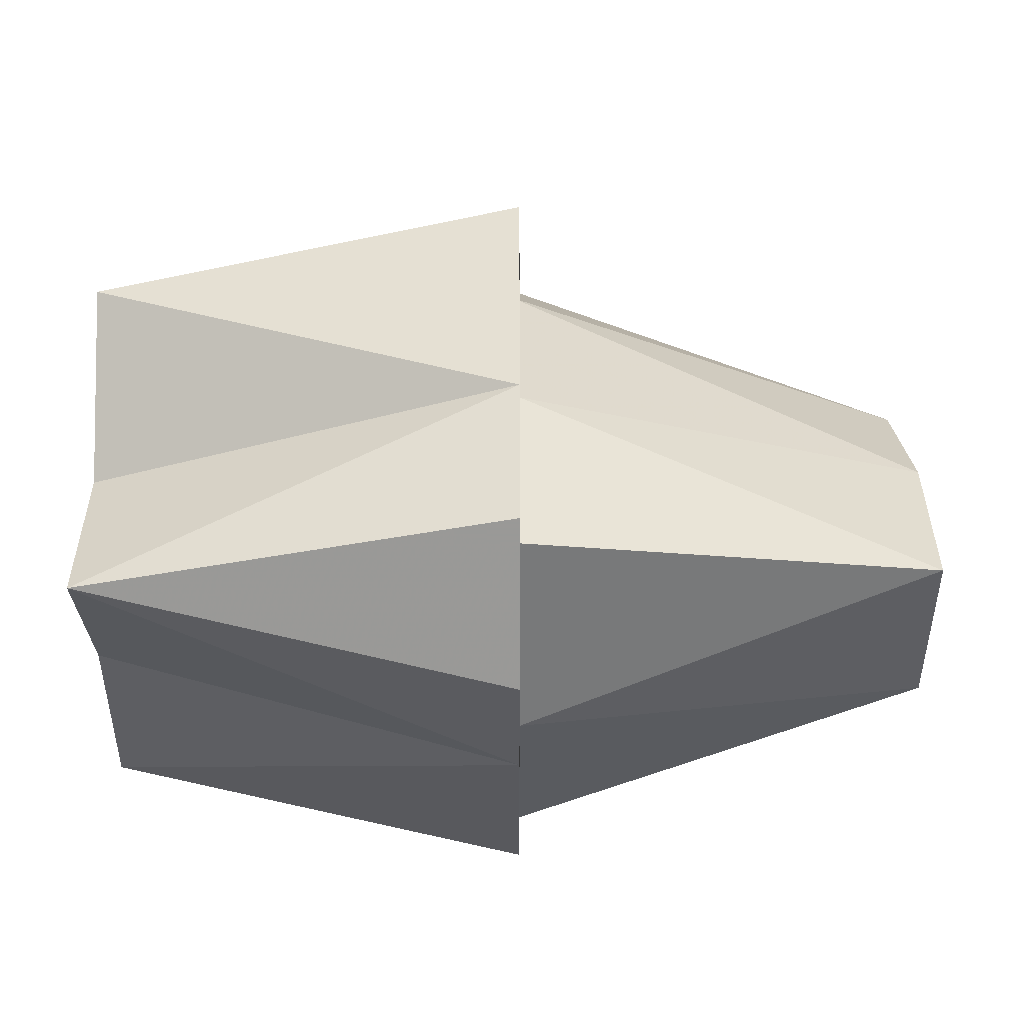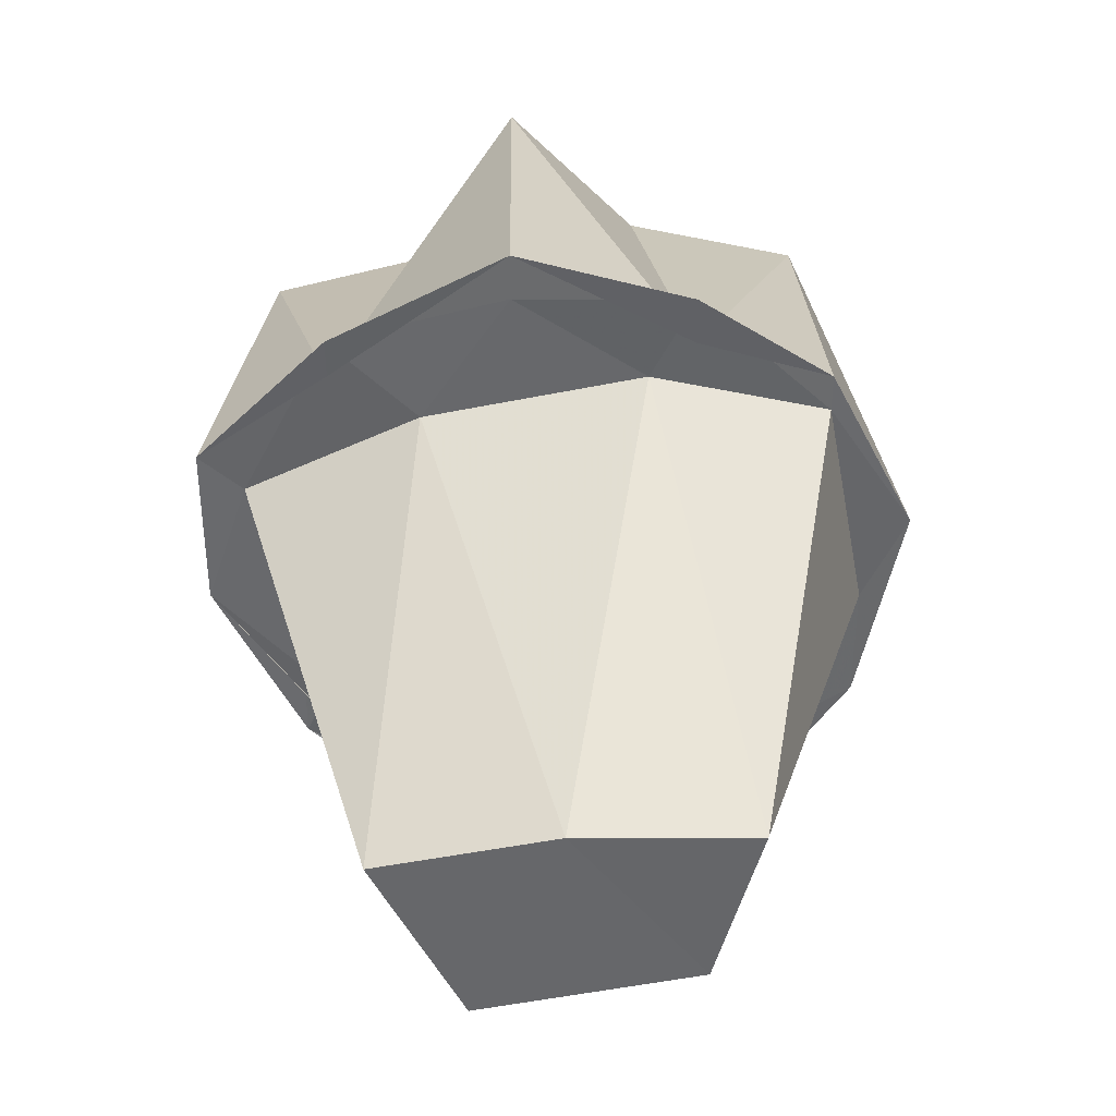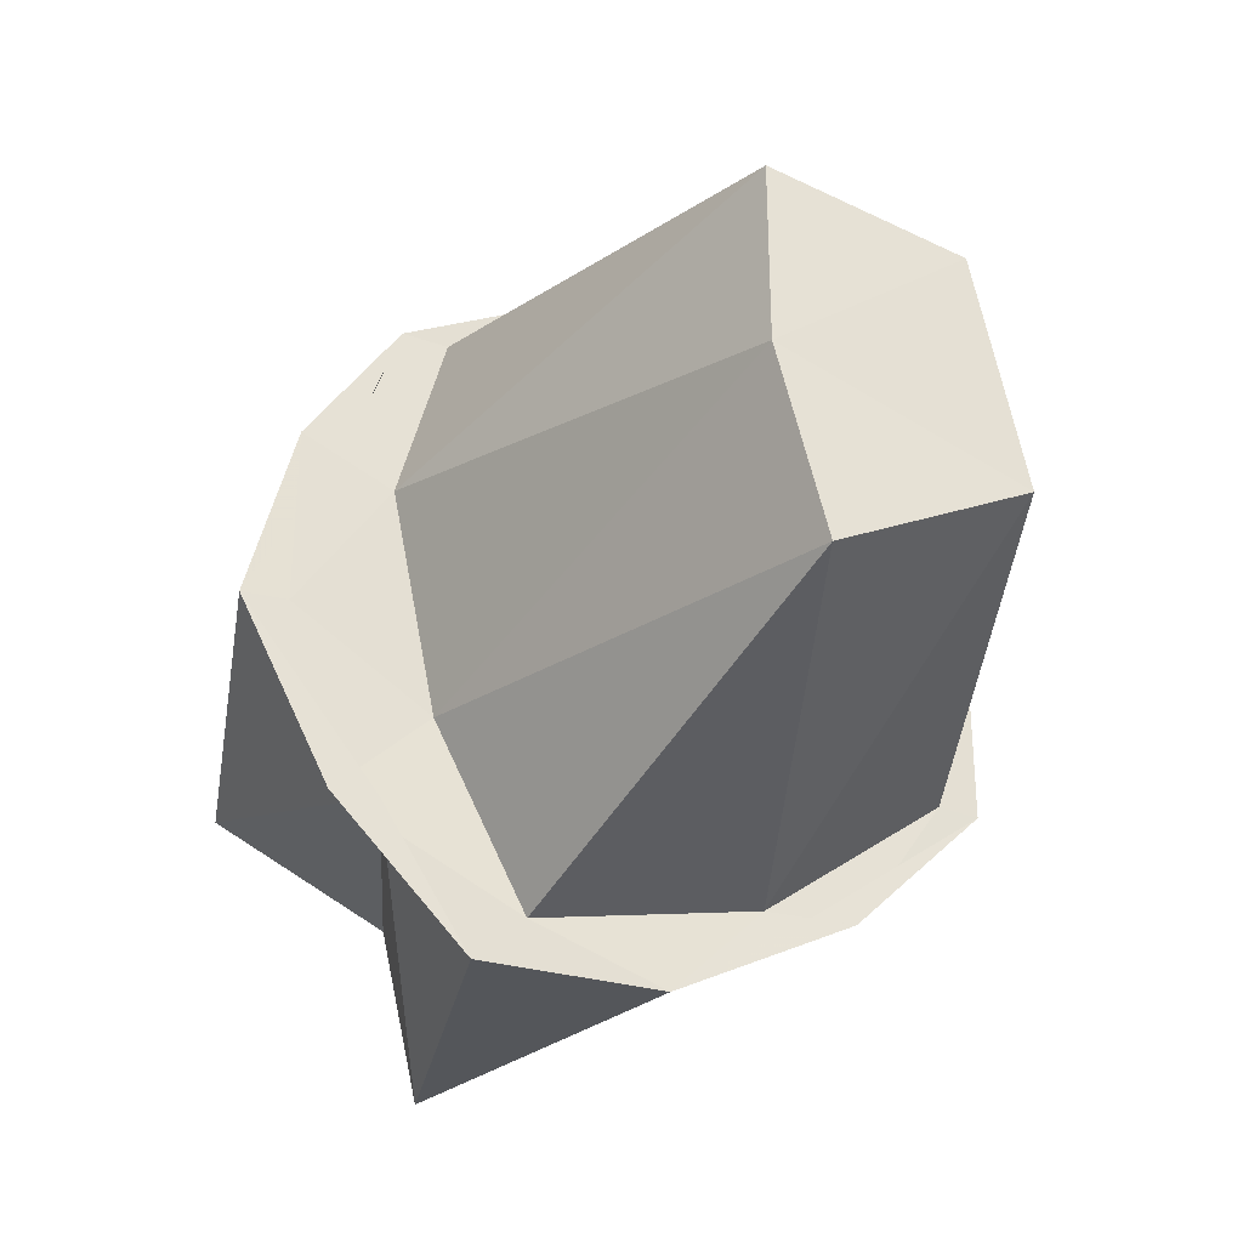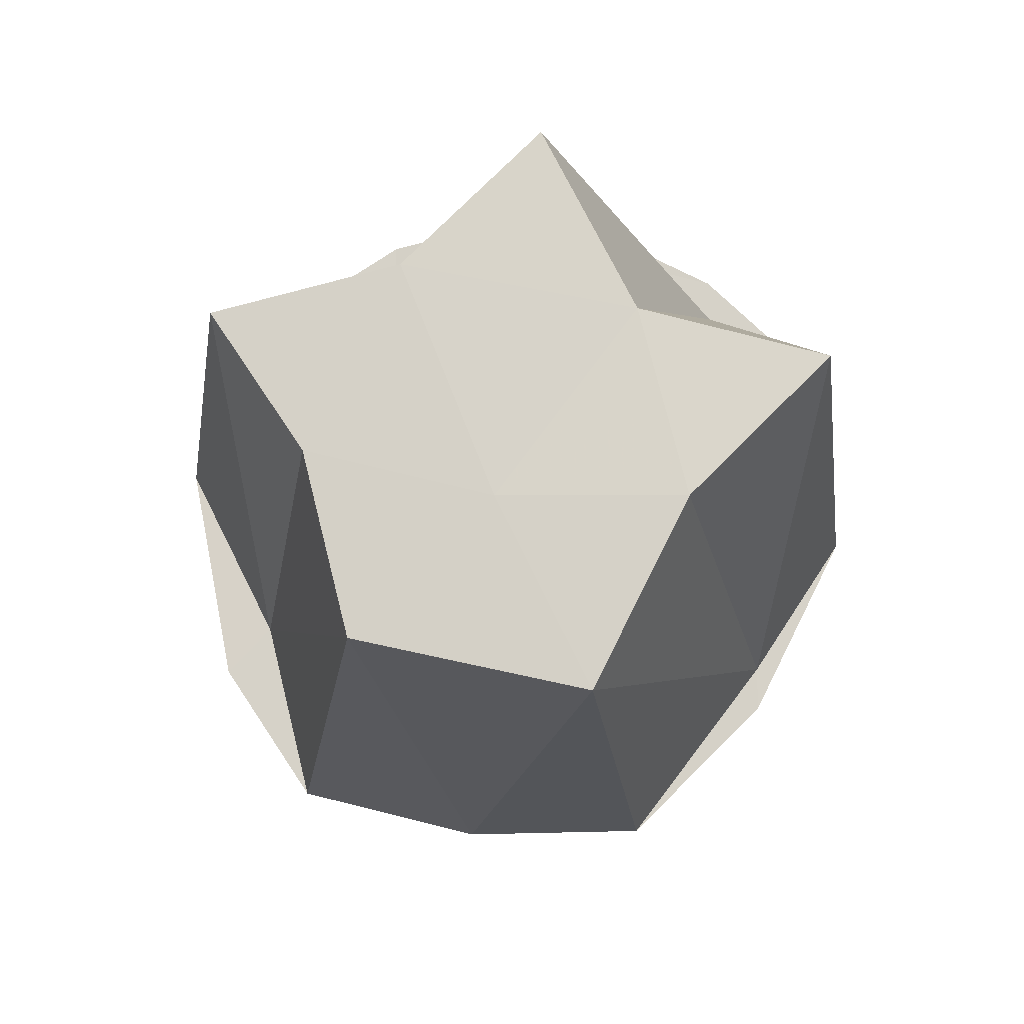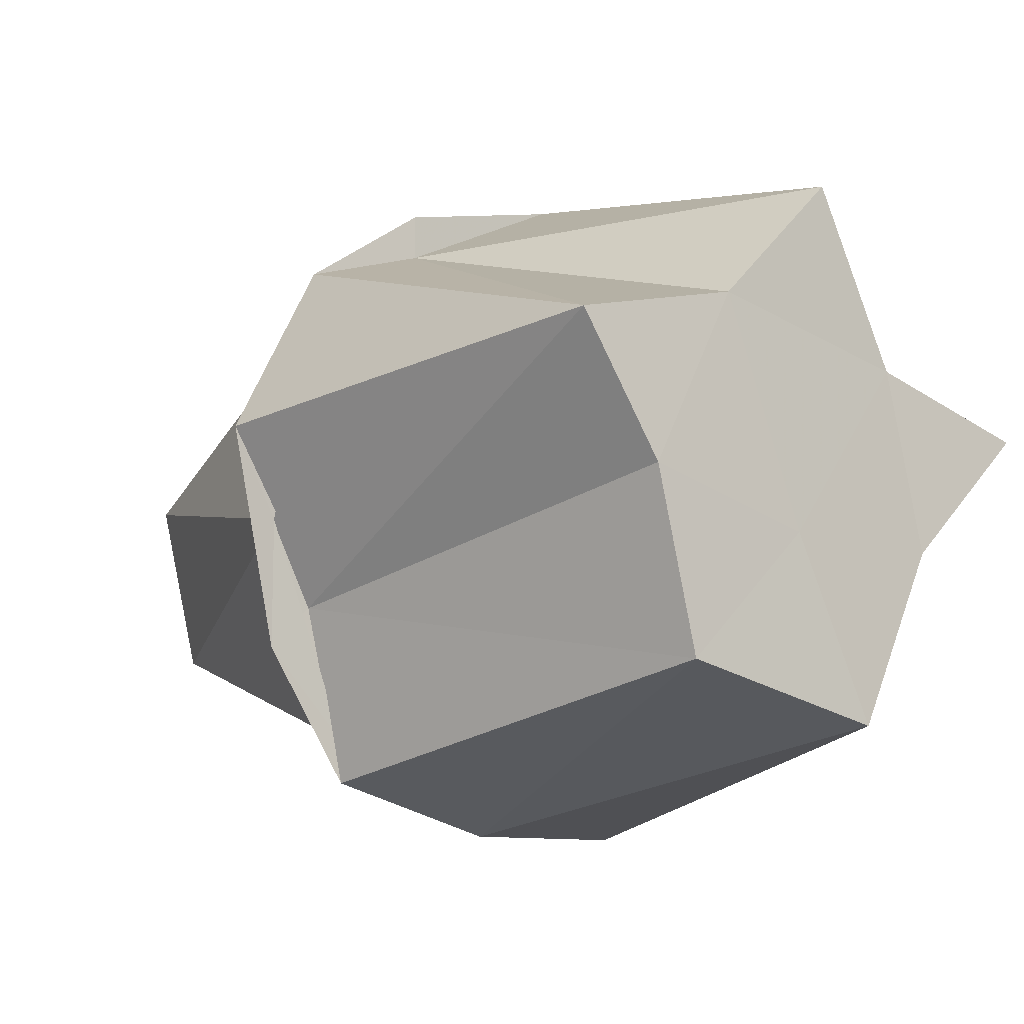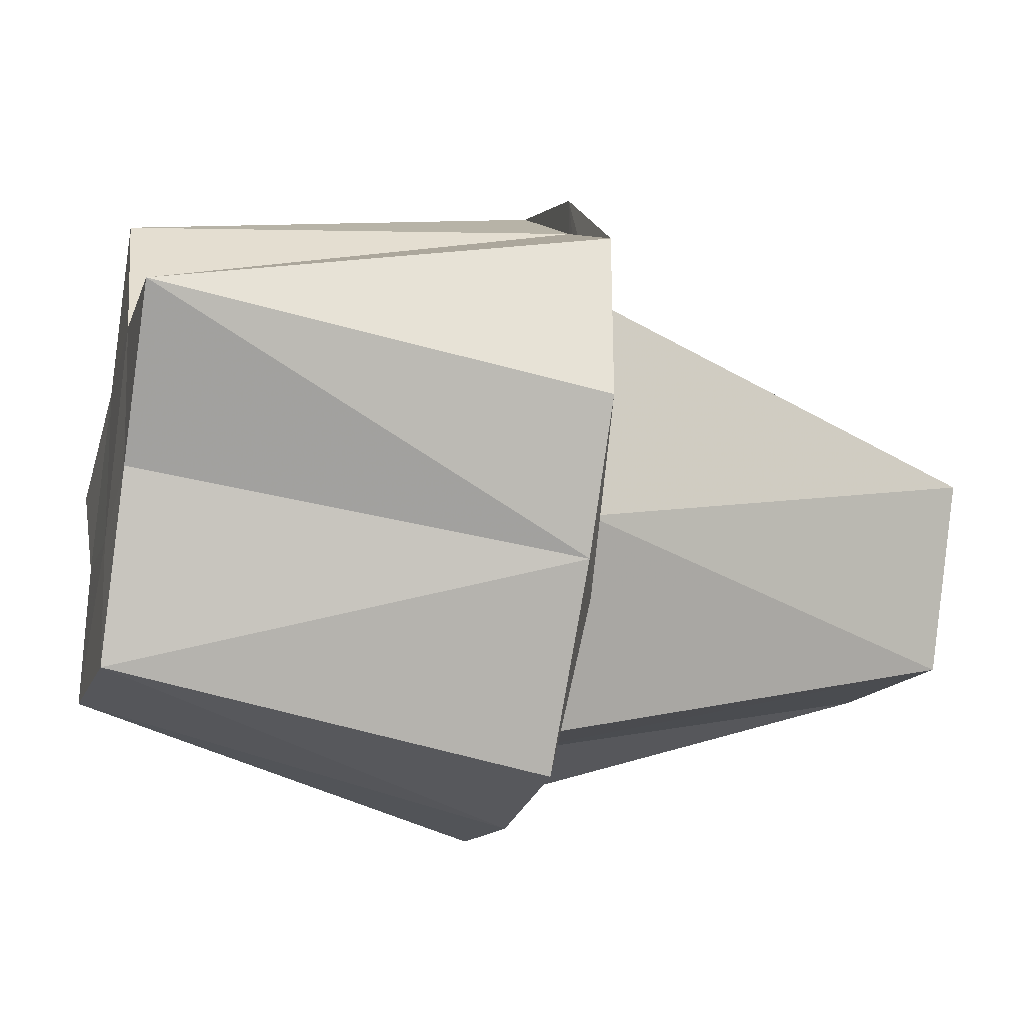
<metadata>
{"format":"obj","ext":"obj","renderer":"f3d","projection":"perspective","resolution":1024,"background":"white","views":[{"elev":21.2,"azim":-1.1,"up":"+Z"},{"elev":38.0,"azim":89.2,"up":"+Z"},{"elev":-31.1,"azim":68.9,"up":"+Y"},{"elev":-13.5,"azim":-87.9,"up":"+Z"},{"elev":-11.3,"azim":-128.3,"up":"+Z"},{"elev":-26.2,"azim":-15.0,"up":"+Z"}]}
</metadata>
<code>
v 2.003e+04 2076 -6666
v 2.003e+04 2076 -6666
v 2.003e+04 2076 -6666
v 2.003e+04 2076 -6666
v 2.003e+04 2076 -6666
v 2.003e+04 2076 -6667
v 2.003e+04 2076 -6666
v 2.003e+04 2076 -6666
v 2.003e+04 2076 -6666
v 2.003e+04 2076 -6667
v 2.003e+04 2076 -6667
v 2.003e+04 2076 -6667
v 2.003e+04 2076 -6666
v 2.003e+04 2076 -6666
v 2.003e+04 2076 -6666
v 2.003e+04 2076 -6667
v 2.003e+04 2076 -6666
v 2.003e+04 2076 -6666
v 2.003e+04 2076 -6666
v 2.003e+04 2076 -6666
v 2.003e+04 2076 -6666
v 2.003e+04 2076 -6667
v 2.003e+04 2076 -6667
v 2.003e+04 2076 -6667
v 2.003e+04 2076 -6666
v 2.003e+04 2076 -6666
v 2.003e+04 2076 -6666
v 2.003e+04 2076 -6666
v 2.003e+04 2076 -6666
v 2.003e+04 2076 -6666
v 2.003e+04 2076 -6667
v 2.003e+04 2076 -6667
v 2.003e+04 2076 -6667
v 2.003e+04 2076 -6666
v 2.003e+04 2076 -6666
v 2.003e+04 2076 -6667
v 2.003e+04 2076 -6667
v 2.003e+04 2076 -6666
v 2.003e+04 2076 -6667
v 2.003e+04 2076 -6666
v 2.003e+04 2076 -6667
v 2.003e+04 2076 -6667
f 1 14 13
f 2 14 16
f 1 13 18
f 1 18 20
f 1 20 17
f 2 16 23
f 3 15 25
f 4 19 27
f 5 21 29
f 6 22 31
f 2 23 26
f 3 25 28
f 4 27 30
f 5 29 32
f 6 31 24
f 7 33 38
f 8 34 40
f 9 35 41
f 10 36 42
f 11 37 39
f 39 42 12
f 39 37 42
f 37 10 42
f 42 41 12
f 42 36 41
f 36 9 41
f 41 40 12
f 41 35 40
f 35 8 40
f 40 38 12
f 40 34 38
f 34 7 38
f 38 39 12
f 38 33 39
f 33 11 39
f 24 37 11
f 24 31 37
f 31 10 37
f 32 36 10
f 32 29 36
f 29 9 36
f 30 35 9
f 30 27 35
f 27 8 35
f 28 34 8
f 28 25 34
f 25 7 34
f 26 33 7
f 26 23 33
f 23 11 33
f 31 32 10
f 31 22 32
f 22 5 32
f 29 30 9
f 29 21 30
f 21 4 30
f 27 28 8
f 27 19 28
f 19 3 28
f 25 26 7
f 25 15 26
f 15 2 26
f 23 24 11
f 23 16 24
f 16 6 24
f 17 22 6
f 17 20 22
f 20 5 22
f 20 21 5
f 20 18 21
f 18 4 21
f 18 19 4
f 18 13 19
f 13 3 19
f 16 17 6
f 16 14 17
f 14 1 17
f 13 15 3
f 13 14 15
f 14 2 15

</code>
